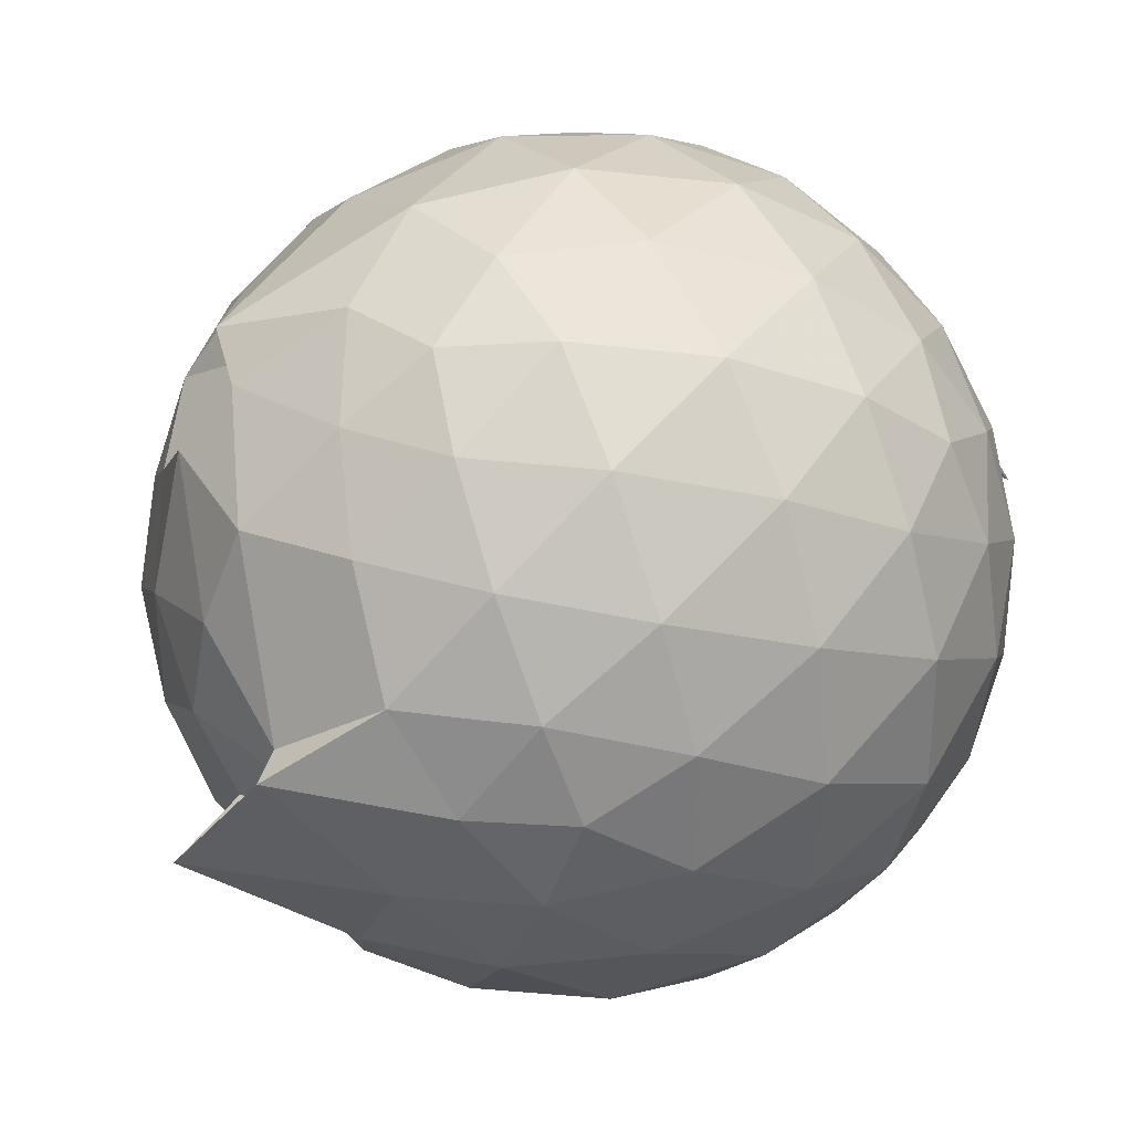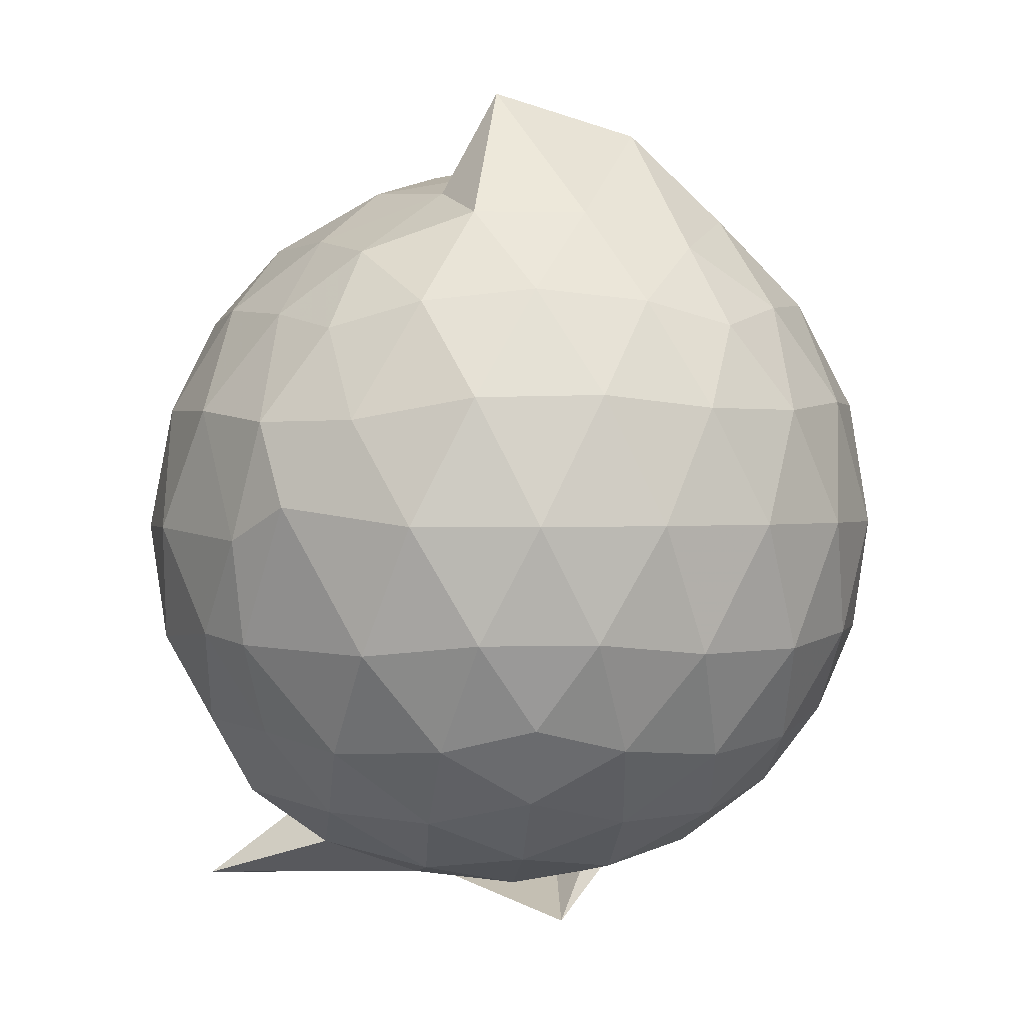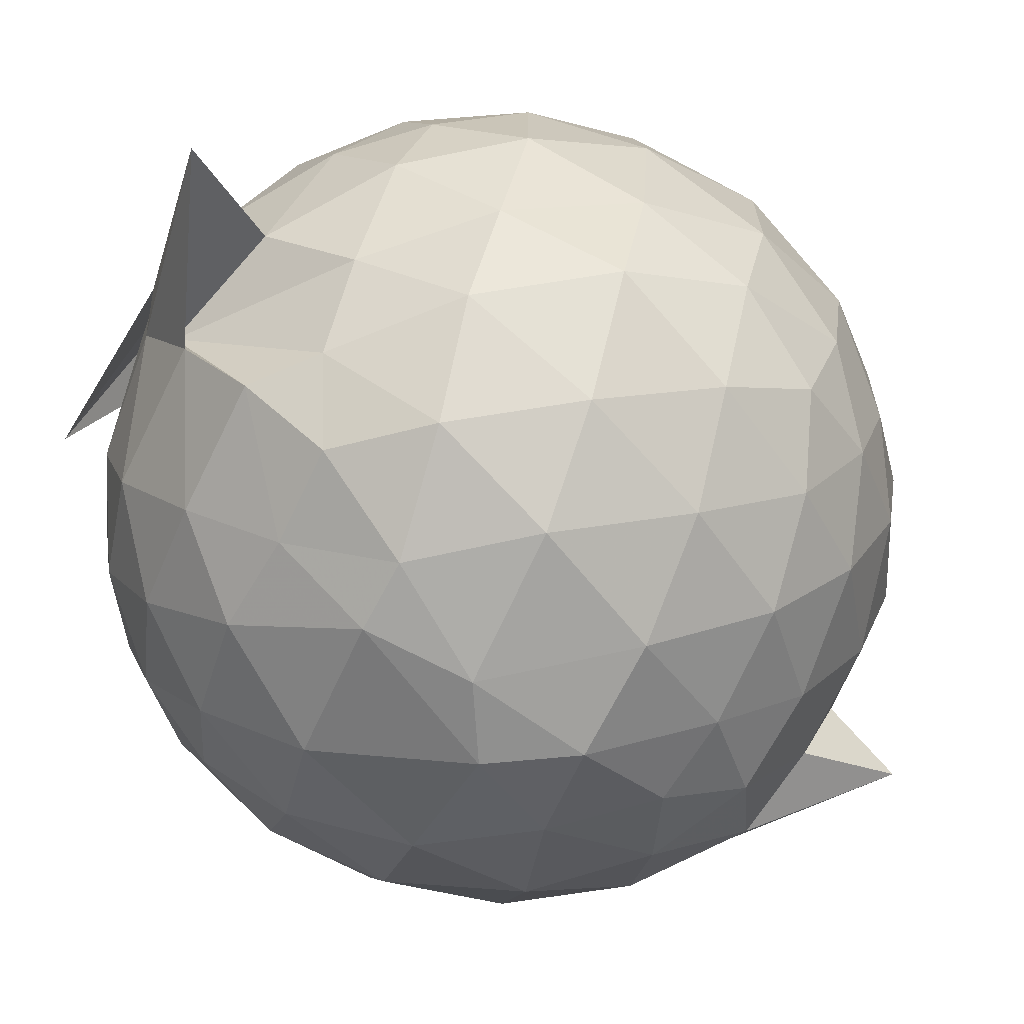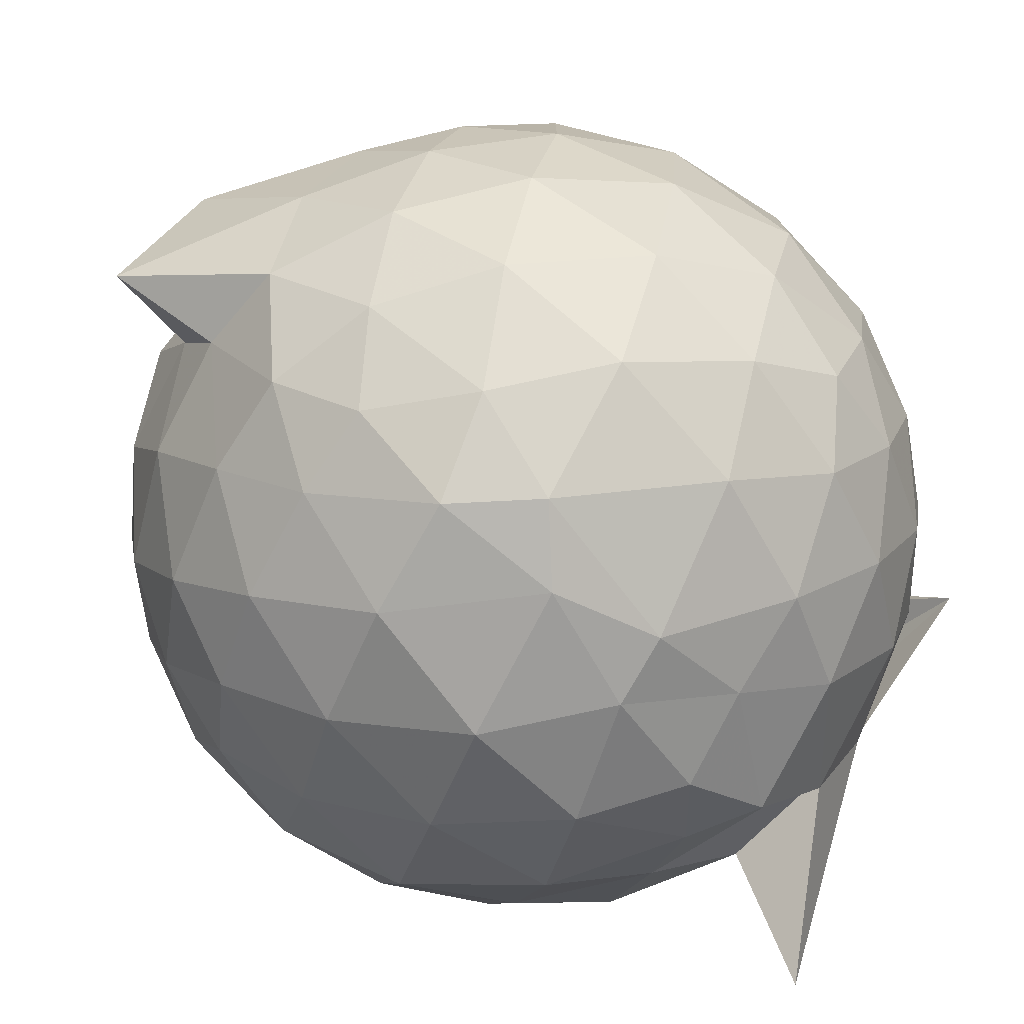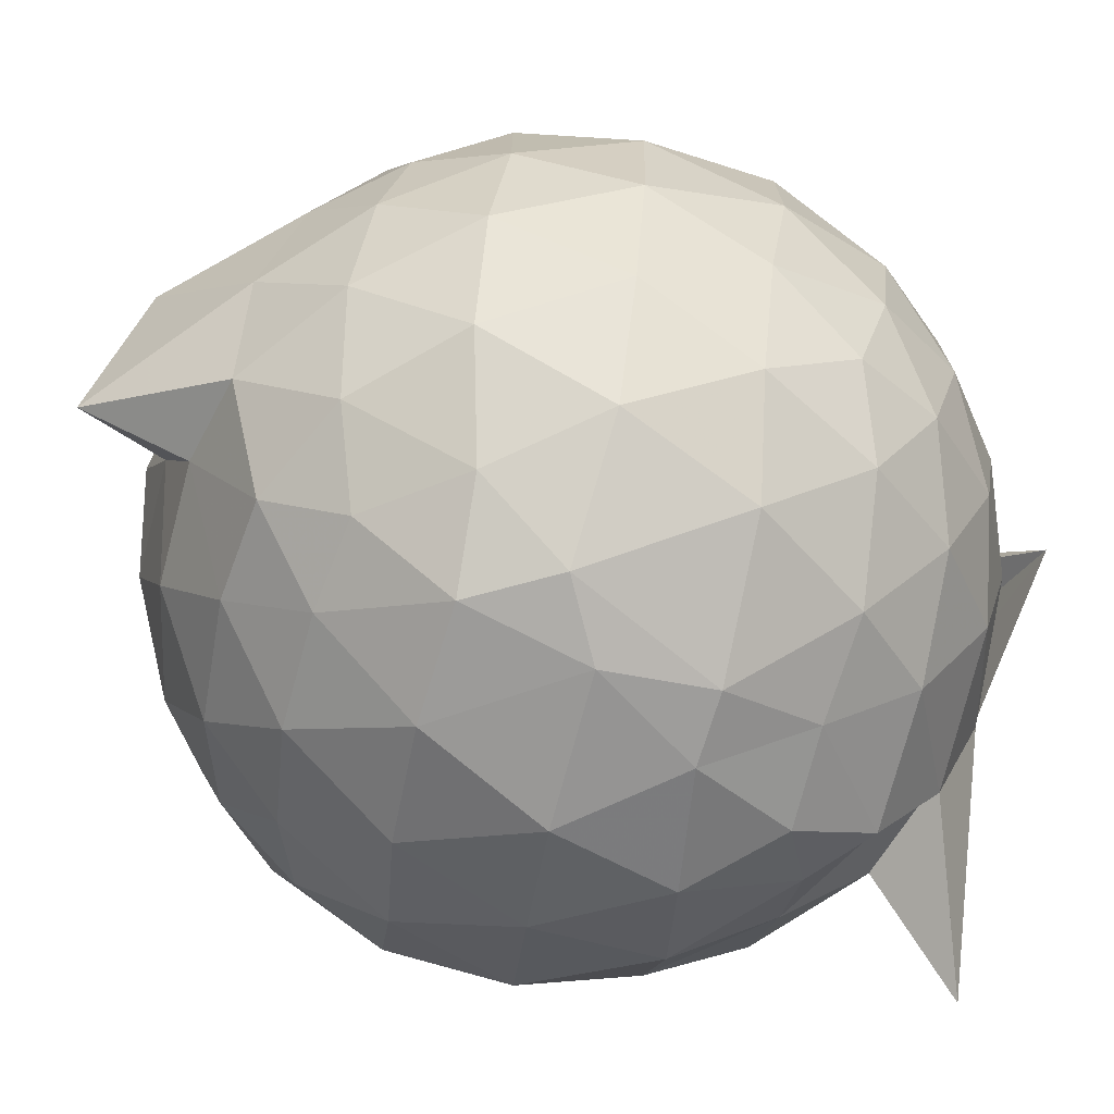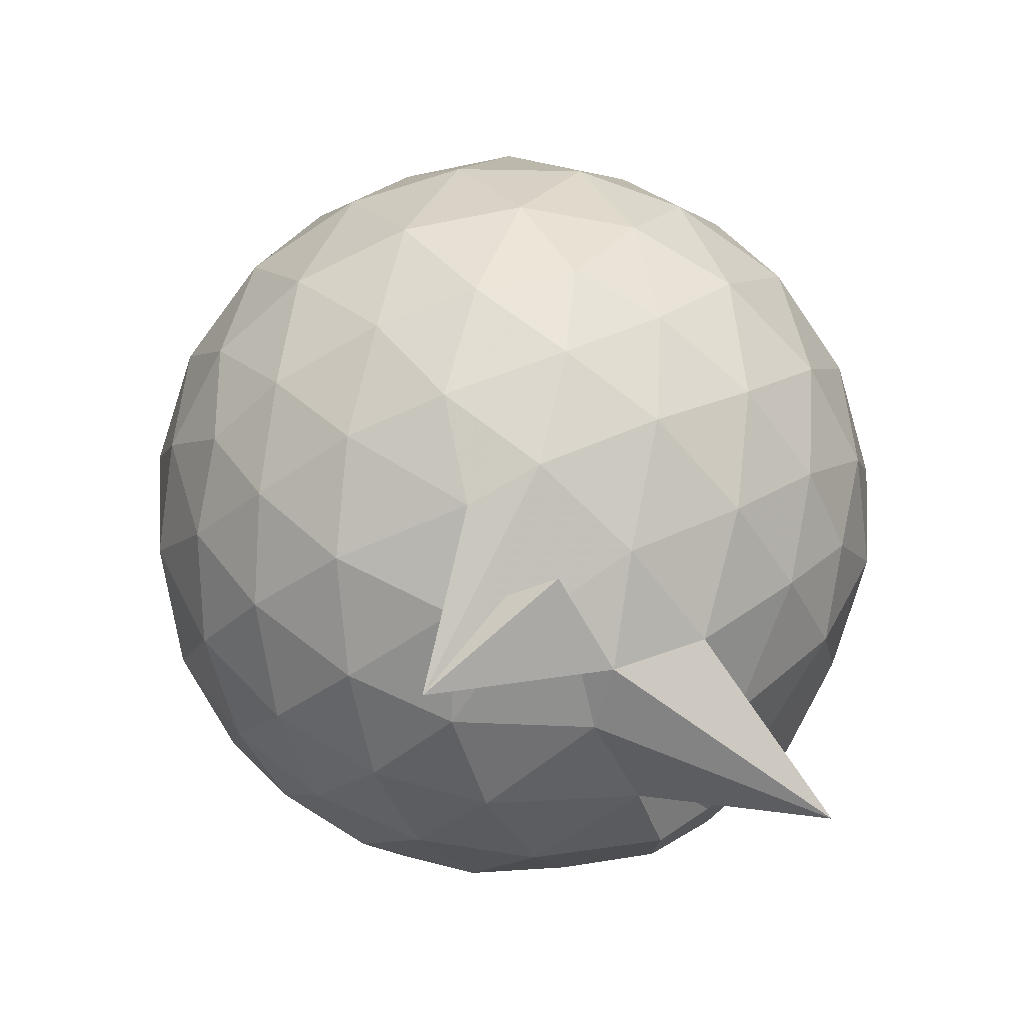
<metadata>
{"format":"obj","ext":"obj","renderer":"f3d","projection":"perspective","resolution":1024,"background":"white","views":[{"elev":32.4,"azim":58.4,"up":"+Y"},{"elev":0.6,"azim":49.2,"up":"+Z"},{"elev":-70.2,"azim":-111.0,"up":"+Y"},{"elev":-77.5,"azim":67.7,"up":"+Y"},{"elev":-73.6,"azim":80.0,"up":"+Y"},{"elev":-69.0,"azim":-171.8,"up":"+Z"}]}
</metadata>
<code>
v 0.06263 -0.2964 1.711
v -0.1255 -0.07196 -0.2543
v 0.8524 -0.28 1.232
v 0.7879 -0.05401 1.289
v 0.6507 0.1894 1.314
v 0.4612 0.3937 1.29
v 0.2661 0.5285 1.225
v 0.03027 0.5311 1.288
v -0.2345 0.415 1.464
v -0.4505 0.3542 1.299
v -0.6641 0.2203 1.229
v -0.7436 -0.004851 1.28
v -0.7798 -0.2784 1.302
v -0.7446 -0.5576 1.278
v -0.6728 -0.7802 1.219
v -0.4802 -0.9196 1.274
v -0.2294 -1.035 1.291
v 0.04578 -1.082 1.265
v 0.2618 -1.086 1.22
v 0.4625 -0.9554 1.282
v 0.6525 -0.7501 1.311
v 0.7873 -0.5038 1.285
v 0.9347 -0.1363 1.021
v 0.8399 0.1331 1.049
v 0.6574 0.3876 1.05
v 0.4244 0.5589 1.024
v 0.1695 0.6341 1.019
v -0.1106 0.6425 1.059
v -0.4117 0.5353 1.05
v -0.6471 0.382 1.019
v -0.819 0.1477 1.015
v -0.9034 -0.1251 1.038
v -0.8993 -0.4435 1.038
v -0.8264 -0.7072 1.005
v -0.6524 -0.9463 1.006
v -0.4085 -1.108 1.029
v -0.1139 -1.206 1.022
v 0.1669 -1.227 0.9873
v 0.4119 -1.131 0.9892
v 0.6605 -0.9504 1.041
v 0.8375 -0.6941 1.048
v 0.9327 -0.4246 1.021
v 0.9404 0.02405 0.7364
v 0.8031 0.297 0.7367
v 0.5864 0.5155 0.737
v 0.3013 0.6533 0.7363
v 0.01438 0.6995 0.7382
v -0.2976 0.6502 0.7325
v -0.5434 0.5215 0.7217
v -0.781 0.295 0.7279
v -0.9158 0.01897 0.7265
v -0.9605 -0.2838 0.7266
v -0.9008 -0.6005 0.7293
v -0.7943 -0.8548 0.7128
v -0.5571 -1.08 0.7227
v -0.2842 -1.218 0.7227
v 0.08254 -1.252 0.6935
v 0.2671 -1.234 0.778
v 0.5781 -1.085 0.7327
v 0.7985 -0.8633 0.7328
v 0.9401 -0.5868 0.7343
v 0.9886 -0.2815 0.7352
v 0.8439 0.1511 0.4497
v 0.6731 0.3838 0.4509
v 0.4389 0.5445 0.4221
v 0.1534 0.6395 0.4178
v -0.1411 0.6471 0.4495
v -0.4171 0.5504 0.4639
v -0.6336 0.3844 0.4172
v -0.816 0.1307 0.416
v -0.9135 -0.1416 0.4442
v -0.9111 -0.4294 0.4442
v -0.7896 -0.7016 0.422
v -0.6411 -0.9333 0.4055
v -0.4059 -1.128 0.4311
v -0.1035 -1.207 0.4548
v 0.06842 -1.209 0.4335
v 0.4287 -1.112 0.4189
v 0.672 -0.9486 0.448
v 0.8428 -0.7156 0.4493
v 0.9252 -0.441 0.4205
v 0.9269 -0.1242 0.4216
v 0.6941 0.2216 0.2368
v 0.5073 0.3618 0.183
v 0.2367 0.4787 0.1558
v -0.01434 0.5302 0.1755
v -0.2569 0.5244 0.2317
v -0.4462 0.3945 0.1801
v -0.6366 0.1842 0.1512
v -0.7671 -0.05982 0.1748
v -0.8321 -0.2858 0.2317
v -0.7613 -0.5135 0.1763
v -0.5784 -0.7482 0.1552
v -0.4072 -0.9422 0.1534
v -0.2457 -1.091 0.2217
v -0.00964 -1.088 0.2034
v 0.2309 -1.048 0.1639
v 0.5045 -0.9293 0.1793
v 0.6929 -0.785 0.236
v 0.7724 -0.5634 0.1793
v 0.8064 -0.2836 0.1552
v 0.7739 -0.003036 0.18
v 0.7055 -0.2779 1.436
v 0.5853 -0.04655 1.526
v 0.4171 0.2025 1.501
v 0.2263 0.3847 1.419
v -0.0967 0.353 1.499
v -0.1513 0.3716 1.311
v -0.53 0.1418 1.415
v -0.5989 -0.1284 1.477
v -0.5839 -0.4362 1.476
v -0.5521 -0.6868 1.411
v -0.3183 -0.8232 1.465
v -0.01766 -0.9047 1.464
v 0.2248 -0.9562 1.418
v 0.4152 -0.7483 1.518
v 0.5781 -0.5199 1.52
v 0.4442 -0.2321 1.75
v 0.3835 -0.2106 1.678
v 0.1646 0.1784 1.625
v -0.1471 0.2049 1.608
v -0.3696 0.02761 1.551
v -0.4036 -0.2737 1.613
v -0.3833 -0.5602 1.574
v -0.08655 -0.6628 1.612
v 0.2036 -0.6778 1.587
v 0.2379 -0.5232 1.857
v 0.4658 -0.3599 1.588
v 0.1167 -0.04855 1.695
v -0.1527 -0.1261 1.686
v -0.1561 -0.4121 1.682
v 0.1437 -0.4853 1.654
v 0.5778 0.1322 0.04106
v 0.334 0.2664 -0.01437
v 0.08843 0.3385 -0.01916
v -0.2116 0.3842 0.04182
v -0.4054 0.2048 -0.02188
v -0.5706 -0.04595 -0.03042
v -0.6823 -0.2869 0.0386
v -0.5105 -0.5731 -0.04902
v -0.2154 -0.6108 -0.163
v -0.2749 -0.9425 0.01917
v 0.05165 -0.9302 -0.009742
v 0.3362 -0.8315 -0.01947
v 0.5787 -0.7024 0.04272
v 0.6293 -0.4368 -0.01972
v 0.6305 -0.1319 -0.01951
v 0.3979 0.003483 -0.1286
v 0.06459 0.1053 -0.162
v -0.1174 0.1739 -0.1378
v -0.3031 -0.0605 -0.1738
v -0.4485 -0.3218 -0.1513
v -0.6962 -0.787 -0.2659
v -0.2388 -0.7272 -0.1341
v 0.1355 -0.6777 -0.1675
v 0.4019 -0.5751 -0.127
v 0.4144 -0.2866 -0.1694
v 0.1391 -0.1353 -0.2318
v 0.2276 -0.2852 -0.3399
v -0.2236 -0.3219 -0.2564
v -0.1577 -0.4775 -0.2319
v 0.1808 -0.4163 -0.2282
f 3 23 4
f 4 23 24
f 4 24 5
f 5 24 25
f 5 25 6
f 6 25 26
f 6 26 7
f 7 26 27
f 7 27 8
f 8 27 28
f 8 28 9
f 9 28 29
f 9 29 10
f 10 29 30
f 10 30 11
f 11 30 31
f 11 31 12
f 12 31 32
f 12 32 13
f 13 32 33
f 13 33 14
f 14 33 34
f 14 34 15
f 15 34 35
f 15 35 16
f 16 35 36
f 16 36 17
f 17 36 37
f 17 37 18
f 18 37 38
f 18 38 19
f 19 38 39
f 19 39 20
f 20 39 40
f 20 40 21
f 21 40 41
f 21 41 22
f 22 41 42
f 22 42 3
f 3 42 23
f 23 43 24
f 24 43 44
f 24 44 25
f 25 44 45
f 25 45 26
f 26 45 46
f 26 46 27
f 27 46 47
f 27 47 28
f 28 47 48
f 28 48 29
f 29 48 49
f 29 49 30
f 30 49 50
f 30 50 31
f 31 50 51
f 31 51 32
f 32 51 52
f 32 52 33
f 33 52 53
f 33 53 34
f 34 53 54
f 34 54 35
f 35 54 55
f 35 55 36
f 36 55 56
f 36 56 37
f 37 56 57
f 37 57 38
f 38 57 58
f 38 58 39
f 39 58 59
f 39 59 40
f 40 59 60
f 40 60 41
f 41 60 61
f 41 61 42
f 42 61 62
f 42 62 23
f 23 62 43
f 43 63 44
f 44 63 64
f 44 64 45
f 45 64 65
f 45 65 46
f 46 65 66
f 46 66 47
f 47 66 67
f 47 67 48
f 48 67 68
f 48 68 49
f 49 68 69
f 49 69 50
f 50 69 70
f 50 70 51
f 51 70 71
f 51 71 52
f 52 71 72
f 52 72 53
f 53 72 73
f 53 73 54
f 54 73 74
f 54 74 55
f 55 74 75
f 55 75 56
f 56 75 76
f 56 76 57
f 57 76 77
f 57 77 58
f 58 77 78
f 58 78 59
f 59 78 79
f 59 79 60
f 60 79 80
f 60 80 61
f 61 80 81
f 61 81 62
f 62 81 82
f 62 82 43
f 43 82 63
f 63 83 64
f 64 83 84
f 64 84 65
f 65 84 85
f 65 85 66
f 66 85 86
f 66 86 67
f 67 86 87
f 67 87 68
f 68 87 88
f 68 88 69
f 69 88 89
f 69 89 70
f 70 89 90
f 70 90 71
f 71 90 91
f 71 91 72
f 72 91 92
f 72 92 73
f 73 92 93
f 73 93 74
f 74 93 94
f 74 94 75
f 75 94 95
f 75 95 76
f 76 95 96
f 76 96 77
f 77 96 97
f 77 97 78
f 78 97 98
f 78 98 79
f 79 98 99
f 79 99 80
f 80 99 100
f 80 100 81
f 81 100 101
f 81 101 82
f 82 101 102
f 82 102 63
f 63 102 83
f 103 104 118
f 104 119 118
f 104 105 119
f 105 120 119
f 105 106 120
f 106 107 120
f 107 121 120
f 107 108 121
f 108 122 121
f 108 109 122
f 109 110 122
f 110 123 122
f 110 111 123
f 111 124 123
f 111 112 124
f 112 113 124
f 113 125 124
f 113 114 125
f 114 126 125
f 114 115 126
f 115 116 126
f 116 127 126
f 116 117 127
f 117 118 127
f 117 103 118
f 118 119 128
f 119 129 128
f 119 120 129
f 120 121 129
f 121 130 129
f 121 122 130
f 122 123 130
f 123 131 130
f 123 124 131
f 124 125 131
f 125 132 131
f 125 126 132
f 126 127 132
f 127 128 132
f 127 118 128
f 133 148 134
f 134 148 149
f 134 149 135
f 135 149 150
f 135 150 136
f 136 150 137
f 137 150 151
f 137 151 138
f 138 151 152
f 138 152 139
f 139 152 140
f 140 152 153
f 140 153 141
f 141 153 154
f 141 154 142
f 142 154 143
f 143 154 155
f 143 155 144
f 144 155 156
f 144 156 145
f 145 156 146
f 146 156 157
f 146 157 147
f 147 157 148
f 147 148 133
f 148 158 149
f 149 158 159
f 149 159 150
f 150 159 151
f 151 159 160
f 151 160 152
f 152 160 153
f 153 160 161
f 153 161 154
f 154 161 155
f 155 161 162
f 155 162 156
f 156 162 157
f 157 162 158
f 157 158 148
f 3 4 103
f 103 4 104
f 4 5 104
f 104 5 105
f 5 6 105
f 105 6 106
f 6 7 106
f 7 8 106
f 106 8 107
f 8 9 107
f 107 9 108
f 9 10 108
f 108 10 109
f 10 11 109
f 11 12 109
f 109 12 110
f 12 13 110
f 110 13 111
f 13 14 111
f 111 14 112
f 14 15 112
f 15 16 112
f 112 16 113
f 16 17 113
f 113 17 114
f 17 18 114
f 114 18 115
f 18 19 115
f 19 20 115
f 115 20 116
f 20 21 116
f 116 21 117
f 21 22 117
f 117 22 103
f 22 3 103
f 83 133 84
f 84 133 134
f 84 134 85
f 85 134 135
f 85 135 86
f 86 135 136
f 86 136 87
f 87 136 88
f 88 136 137
f 88 137 89
f 89 137 138
f 89 138 90
f 90 138 139
f 90 139 91
f 91 139 92
f 92 139 140
f 92 140 93
f 93 140 141
f 93 141 94
f 94 141 142
f 94 142 95
f 95 142 96
f 96 142 143
f 96 143 97
f 97 143 144
f 97 144 98
f 98 144 145
f 98 145 99
f 99 145 100
f 100 145 146
f 100 146 101
f 101 146 147
f 101 147 102
f 102 147 133
f 102 133 83
f 128 129 1
f 129 130 1
f 130 131 1
f 131 132 1
f 132 128 1
f 159 158 2
f 160 159 2
f 161 160 2
f 162 161 2
f 158 162 2

</code>
